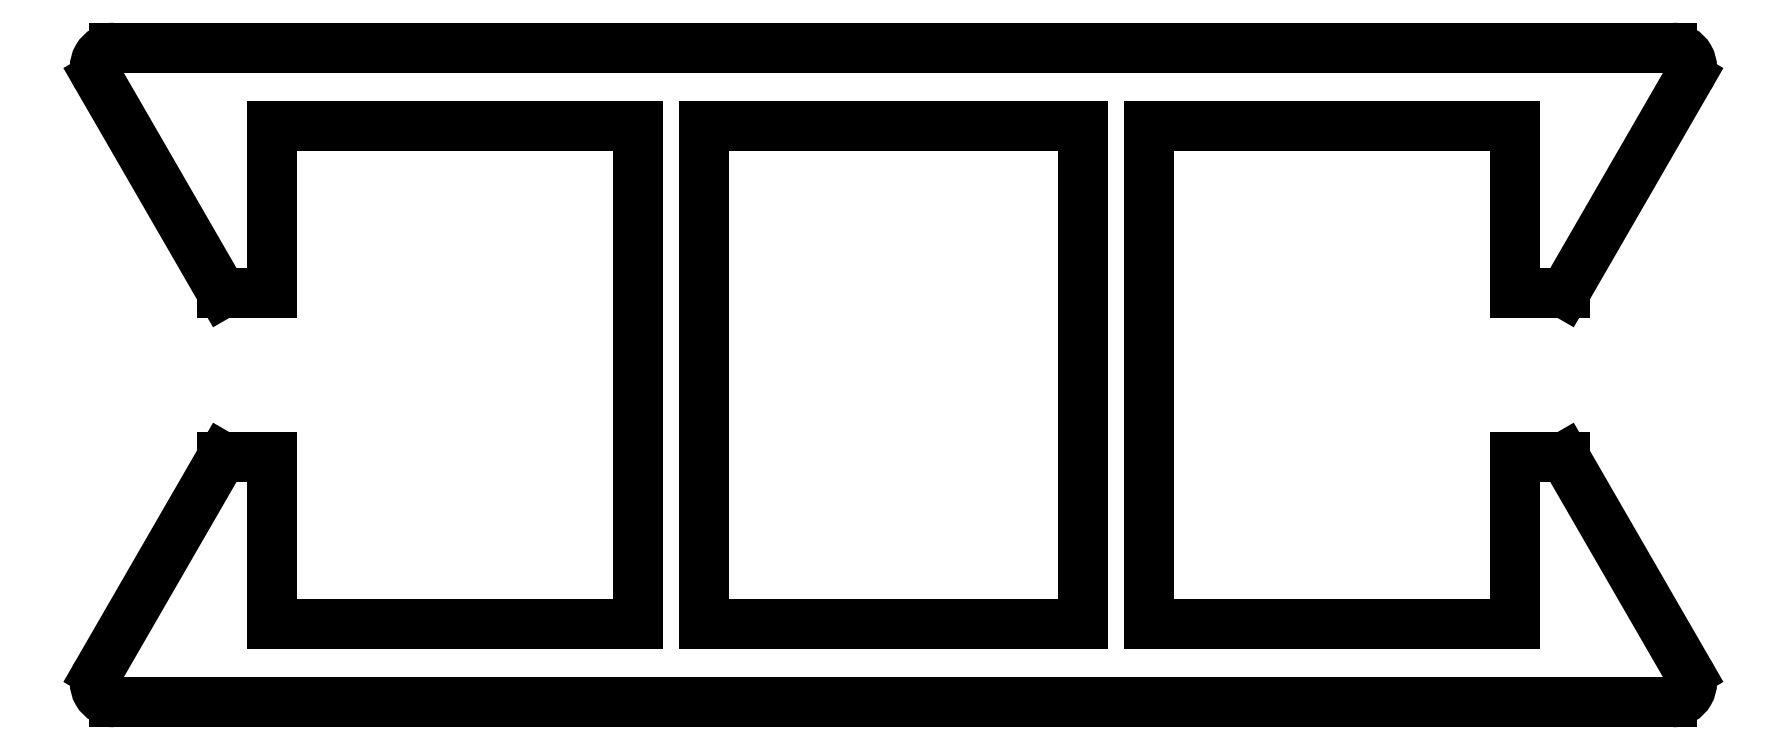
<metadata>
{"format":"dxf","ext":"dxf","renderer":"ezdxf+matplotlib","layout":"modelspace","background":"white","min_lineweight":24,"dpi":150}
</metadata>
<code>
0
SECTION
2
ENTITIES
0
LINE
8
0
10
367
20
544.5
30
0
11
367
21
552.1
31
0
0
LINE
8
0
10
367
20
552.1
30
0
11
372.8
21
552.1
31
0
0
LINE
8
0
10
372.8
20
552.1
30
0
11
372.8
21
544.5
31
0
0
LINE
8
0
10
372.8
20
544.5
30
0
11
367
21
544.5
31
0
0
LINE
8
0
10
357.7
20
543.7
30
0
11
359.6
21
547
31
0
0
LINE
8
0
10
359.6
20
547
30
0
11
360.4
21
547
31
0
0
LINE
8
0
10
360.4
20
547
30
0
11
360.4
21
544.5
31
0
0
LINE
8
0
10
360.4
20
544.5
30
0
11
366
21
544.5
31
0
0
LINE
8
0
10
366
20
544.5
30
0
11
366
21
552.1
31
0
0
LINE
8
0
10
366
20
552.1
30
0
11
360.4
21
552.1
31
0
0
LINE
8
0
10
360.4
20
552.1
30
0
11
360.4
21
549.5
31
0
0
LINE
8
0
10
360.4
20
549.5
30
0
11
359.6
21
549.5
31
0
0
LINE
8
0
10
359.6
20
549.5
30
0
11
357.7
21
552.8
31
0
0
ARC
8
0
10
358
20
553
30
0
40
0.3
50
90
51
210
0
LINE
8
0
10
358
20
553.3
30
0
11
381.8
21
553.3
31
0
0
ARC
8
0
10
381.8
20
553
30
0
40
0.3
50
330
51
90
0
LINE
8
0
10
382.1
20
552.8
30
0
11
380.2
21
549.5
31
0
0
LINE
8
0
10
380.2
20
549.5
30
0
11
379.4
21
549.5
31
0
0
LINE
8
0
10
379.4
20
549.5
30
0
11
379.4
21
552.1
31
0
0
LINE
8
0
10
379.4
20
552.1
30
0
11
373.8
21
552.1
31
0
0
LINE
8
0
10
373.8
20
552.1
30
0
11
373.8
21
544.5
31
0
0
LINE
8
0
10
373.8
20
544.5
30
0
11
379.4
21
544.5
31
0
0
LINE
8
0
10
379.4
20
544.5
30
0
11
379.4
21
547
31
0
0
LINE
8
0
10
379.4
20
547
30
0
11
380.2
21
547
31
0
0
LINE
8
0
10
380.2
20
547
30
0
11
382.1
21
543.7
31
0
0
ARC
8
0
10
381.8
20
543.6
30
0
40
0.3
50
270
51
30
0
LINE
8
0
10
381.8
20
543.3
30
0
11
358
21
543.3
31
0
0
ARC
8
0
10
358
20
543.6
30
0
40
0.3
50
150
51
270
0
ENDSEC
0
EOF

</code>
